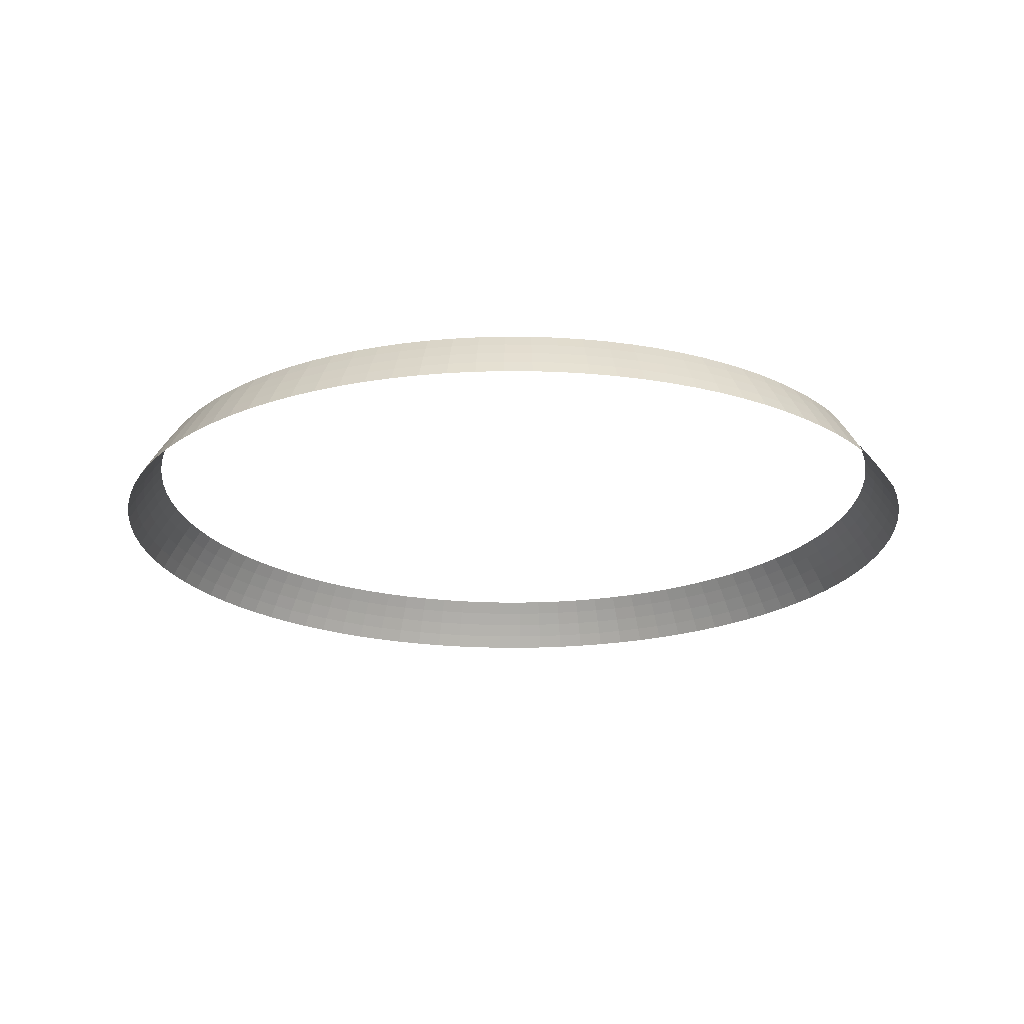
<metadata>
{"format":"obj","ext":"obj","renderer":"f3d","projection":"perspective","resolution":1024,"background":"white","views":[{"elev":-21.3,"azim":116.4,"up":"+Y"}]}
</metadata>
<code>
o Level3_Sphere.005
v 0 4.159 6.12
v 0 3.767 6.369
v -0.3759 4.35 5.975
v -0.3843 4.159 6.108
v -0.3923 3.965 6.236
v -0.3999 3.767 6.357
v -0.4072 3.565 6.472
v -0.7503 4.35 5.94
v -0.7671 4.159 6.072
v -0.7831 3.965 6.199
v -0.7983 3.767 6.319
v -0.8127 3.565 6.434
v -1.122 4.35 5.881
v -1.147 4.159 6.012
v -1.171 3.965 6.137
v -1.194 3.767 6.257
v -1.215 3.565 6.37
v -1.489 4.35 5.799
v -1.522 4.159 5.928
v -1.554 3.965 6.052
v -1.584 3.767 6.169
v -1.613 3.565 6.281
v -1.85 4.35 5.694
v -1.891 4.159 5.821
v -1.931 3.965 5.942
v -1.968 3.767 6.058
v -2.004 3.565 6.167
v -2.204 4.35 5.566
v -2.253 4.159 5.691
v -2.3 3.965 5.809
v -2.345 3.767 5.922
v -2.387 3.565 6.029
v -2.549 4.35 5.417
v -2.606 4.159 5.538
v -2.66 3.965 5.653
v -2.712 3.767 5.763
v -2.761 3.565 5.868
v -2.884 4.35 5.246
v -2.949 4.159 5.363
v -3.01 3.965 5.475
v -3.069 3.767 5.582
v -3.124 3.565 5.683
v -3.208 4.35 5.055
v -3.279 4.159 5.168
v -3.348 3.965 5.275
v -3.413 3.767 5.378
v -3.475 3.565 5.475
v -3.519 4.35 4.843
v -3.597 4.159 4.952
v -3.673 3.965 5.055
v -3.744 3.767 5.153
v -3.812 3.565 5.246
v -3.816 4.35 4.613
v -3.901 4.159 4.716
v -3.983 3.965 4.814
v -4.06 3.767 4.908
v -4.133 3.565 4.997
v -4.098 4.35 4.364
v -4.19 4.159 4.462
v -4.277 3.965 4.555
v -4.36 3.767 4.643
v -4.439 3.565 4.727
v -4.364 4.35 4.098
v -4.462 4.159 4.19
v -4.555 3.965 4.277
v -4.643 3.767 4.36
v -4.727 3.565 4.439
v -4.613 4.35 3.816
v -4.716 4.159 3.901
v -4.814 3.965 3.983
v -4.908 3.767 4.06
v -4.997 3.565 4.133
v -4.843 4.35 3.519
v -4.952 4.159 3.597
v -5.055 3.965 3.672
v -5.153 3.767 3.744
v -5.246 3.565 3.812
v -5.055 4.35 3.208
v -5.168 4.159 3.279
v -5.275 3.965 3.348
v -5.378 3.767 3.413
v -5.475 3.565 3.475
v -5.246 4.35 2.884
v -5.363 4.159 2.949
v -5.475 3.965 3.01
v -5.582 3.767 3.069
v -5.683 3.565 3.124
v -5.417 4.35 2.549
v -5.538 4.159 2.606
v -5.653 3.965 2.66
v -5.763 3.767 2.712
v -5.868 3.565 2.761
v -5.566 4.35 2.204
v -5.691 4.159 2.253
v -5.809 3.965 2.3
v -5.922 3.767 2.345
v -6.029 3.565 2.387
v -5.694 4.35 1.85
v -5.821 4.159 1.891
v -5.942 3.965 1.931
v -6.058 3.767 1.968
v -6.167 3.565 2.004
v -5.799 4.35 1.489
v -5.928 4.159 1.522
v -6.052 3.965 1.554
v -6.169 3.767 1.584
v -6.281 3.565 1.613
v -5.881 4.35 1.122
v -6.012 4.159 1.147
v -6.137 3.965 1.171
v -6.257 3.767 1.194
v -6.37 3.565 1.215
v -5.94 4.35 0.7503
v -6.072 4.159 0.7671
v -6.199 3.965 0.7831
v -6.319 3.767 0.7983
v -6.434 3.565 0.8127
v -5.975 4.35 0.3759
v -6.108 4.159 0.3843
v -6.236 3.965 0.3923
v -6.357 3.767 0.3999
v -6.472 3.565 0.4072
v -5.987 4.35 -6e-06
v -6.12 4.159 -8e-06
v -6.248 3.965 -8e-06
v -6.369 3.767 -7e-06
v -6.485 3.565 -7e-06
v -5.975 4.35 -0.3759
v -6.108 4.159 -0.3843
v -6.236 3.965 -0.3923
v -6.357 3.767 -0.4
v -6.472 3.565 -0.4072
v -5.94 4.35 -0.7503
v -6.072 4.159 -0.7671
v -6.199 3.965 -0.7831
v -6.319 3.767 -0.7983
v -6.434 3.565 -0.8128
v -5.881 4.35 -1.122
v -6.012 4.159 -1.147
v -6.137 3.965 -1.171
v -6.257 3.767 -1.194
v -6.37 3.565 -1.215
v -5.799 4.35 -1.489
v -5.928 4.159 -1.522
v -6.052 3.965 -1.554
v -6.169 3.767 -1.584
v -6.281 3.565 -1.613
v -5.694 4.35 -1.85
v -5.821 4.159 -1.891
v -5.942 3.965 -1.931
v -6.058 3.767 -1.968
v -6.167 3.565 -2.004
v -5.566 4.35 -2.204
v -5.691 4.159 -2.253
v -5.809 3.965 -2.3
v -5.922 3.767 -2.345
v -6.029 3.565 -2.387
v -5.417 4.35 -2.549
v -5.538 4.159 -2.606
v -5.653 3.965 -2.66
v -5.763 3.767 -2.712
v -5.868 3.565 -2.761
v -5.246 4.35 -2.884
v -5.363 4.159 -2.949
v -5.475 3.965 -3.01
v -5.582 3.767 -3.069
v -5.683 3.565 -3.124
v -5.055 4.35 -3.208
v -5.168 4.159 -3.279
v -5.275 3.965 -3.348
v -5.378 3.767 -3.413
v -5.475 3.565 -3.475
v -4.843 4.35 -3.519
v -4.952 4.159 -3.597
v -5.055 3.965 -3.673
v -5.153 3.767 -3.744
v -5.246 3.565 -3.812
v -4.613 4.35 -3.816
v -4.716 4.159 -3.901
v -4.814 3.965 -3.983
v -4.908 3.767 -4.06
v -4.997 3.565 -4.133
v -4.364 4.35 -4.098
v -4.462 4.159 -4.19
v -4.555 3.965 -4.277
v -4.643 3.767 -4.36
v -4.727 3.565 -4.439
v -4.098 4.35 -4.364
v -4.19 4.159 -4.462
v -4.277 3.965 -4.555
v -4.36 3.767 -4.643
v -4.439 3.565 -4.727
v -3.816 4.35 -4.613
v -3.901 4.159 -4.716
v -3.983 3.965 -4.814
v -4.06 3.767 -4.908
v -4.133 3.565 -4.997
v -3.519 4.35 -4.843
v -3.597 4.159 -4.952
v -3.673 3.965 -5.055
v -3.744 3.767 -5.153
v -3.812 3.565 -5.246
v -3.208 4.35 -5.055
v -3.279 4.159 -5.168
v -3.348 3.965 -5.275
v -3.413 3.767 -5.378
v -3.475 3.565 -5.475
v -2.884 4.35 -5.246
v -2.949 4.159 -5.363
v -3.01 3.965 -5.475
v -3.069 3.767 -5.582
v -3.124 3.565 -5.683
v -2.549 4.35 -5.417
v -2.606 4.159 -5.538
v -2.66 3.965 -5.653
v -2.712 3.767 -5.763
v -2.761 3.565 -5.868
v -2.204 4.35 -5.566
v -2.253 4.159 -5.691
v -2.3 3.965 -5.809
v -2.345 3.767 -5.922
v -2.387 3.565 -6.029
v -1.85 4.35 -5.694
v -1.891 4.159 -5.821
v -1.931 3.965 -5.942
v -1.968 3.767 -6.058
v -2.004 3.565 -6.167
v -1.489 4.35 -5.799
v -1.522 4.159 -5.928
v -1.554 3.965 -6.052
v -1.584 3.767 -6.169
v -1.613 3.565 -6.281
v -1.122 4.35 -5.881
v -1.147 4.159 -6.012
v -1.171 3.965 -6.137
v -1.194 3.767 -6.257
v -1.215 3.565 -6.37
v -0.7503 4.35 -5.94
v -0.7671 4.159 -6.072
v -0.7831 3.965 -6.199
v -0.7983 3.767 -6.319
v -0.8127 3.565 -6.434
v 0.7503 4.35 -5.94
v 0.7671 4.159 -6.072
v 0.7831 3.965 -6.199
v 0.7983 3.767 -6.319
v 0.8127 3.565 -6.434
v 1.122 4.35 -5.881
v 1.147 4.159 -6.012
v 1.171 3.965 -6.137
v 1.194 3.767 -6.257
v 1.215 3.565 -6.37
v 1.489 4.35 -5.799
v 1.522 4.159 -5.928
v 1.554 3.965 -6.052
v 1.584 3.767 -6.169
v 1.613 3.565 -6.281
v 1.85 4.35 -5.694
v 1.891 4.159 -5.821
v 1.931 3.965 -5.942
v 1.968 3.767 -6.058
v 2.004 3.565 -6.167
v 2.204 4.35 -5.566
v 2.253 4.159 -5.691
v 2.3 3.965 -5.809
v 2.345 3.767 -5.922
v 2.387 3.565 -6.029
v 2.549 4.35 -5.417
v 2.606 4.159 -5.538
v 2.66 3.965 -5.653
v 2.712 3.767 -5.763
v 2.761 3.565 -5.868
v 2.884 4.35 -5.246
v 2.949 4.159 -5.363
v 3.01 3.965 -5.475
v 3.069 3.767 -5.582
v 3.124 3.565 -5.683
v 3.208 4.35 -5.055
v 3.279 4.159 -5.168
v 3.348 3.965 -5.275
v 3.413 3.767 -5.378
v 3.475 3.565 -5.475
v 3.519 4.35 -4.843
v 3.597 4.159 -4.952
v 3.673 3.965 -5.055
v 3.744 3.767 -5.153
v 3.812 3.565 -5.246
v 3.816 4.35 -4.613
v 3.901 4.159 -4.716
v 3.983 3.965 -4.814
v 4.06 3.767 -4.908
v 4.133 3.565 -4.997
v 4.098 4.35 -4.364
v 4.19 4.159 -4.462
v 4.277 3.965 -4.555
v 4.36 3.767 -4.643
v 4.439 3.565 -4.727
v 4.364 4.35 -4.098
v 4.462 4.159 -4.19
v 4.555 3.965 -4.277
v 4.643 3.767 -4.36
v 4.727 3.565 -4.439
v 4.613 4.35 -3.816
v 4.716 4.159 -3.901
v 4.814 3.965 -3.983
v 4.908 3.767 -4.06
v 4.997 3.565 -4.133
v 4.843 4.35 -3.519
v 4.952 4.159 -3.597
v 5.055 3.965 -3.673
v 5.153 3.767 -3.744
v 5.246 3.565 -3.812
v 5.055 4.35 -3.208
v 5.168 4.159 -3.279
v 5.275 3.965 -3.348
v 5.378 3.767 -3.413
v 5.475 3.565 -3.475
v 5.246 4.35 -2.884
v 5.363 4.159 -2.949
v 5.475 3.965 -3.01
v 5.582 3.767 -3.069
v 5.683 3.565 -3.124
v 5.417 4.35 -2.549
v 5.538 4.159 -2.606
v 5.653 3.965 -2.66
v 5.763 3.767 -2.712
v 5.868 3.565 -2.761
v 5.566 4.35 -2.204
v 5.691 4.159 -2.253
v 5.809 3.965 -2.3
v 5.922 3.767 -2.345
v 6.029 3.565 -2.387
v 5.694 4.35 -1.85
v 5.821 4.159 -1.891
v 5.942 3.965 -1.931
v 6.058 3.767 -1.968
v 6.167 3.565 -2.004
v 5.799 4.35 -1.489
v 5.928 4.159 -1.522
v 6.052 3.965 -1.554
v 6.169 3.767 -1.584
v 6.281 3.565 -1.613
v 5.881 4.35 -1.122
v 6.012 4.159 -1.147
v 6.137 3.965 -1.171
v 6.257 3.767 -1.194
v 6.37 3.565 -1.215
v 5.94 4.35 -0.7503
v 6.072 4.159 -0.7671
v 6.199 3.965 -0.7831
v 6.319 3.767 -0.7983
v 6.434 3.565 -0.8128
v 5.975 4.35 -0.3759
v 6.108 4.159 -0.3843
v 6.236 3.965 -0.3923
v 6.357 3.767 -0.4
v 6.472 3.565 -0.4072
v 5.987 4.35 -1e-05
v 6.12 4.159 -6e-06
v 6.248 3.965 -8e-06
v 6.369 3.767 -8e-06
v 6.485 3.565 -1e-05
v 5.975 4.35 0.3759
v 6.108 4.159 0.3843
v 6.236 3.965 0.3923
v 6.357 3.767 0.3999
v 6.472 3.565 0.4072
v 5.94 4.35 0.7503
v 6.072 4.159 0.7671
v 6.199 3.965 0.7831
v 6.319 3.767 0.7983
v 6.434 3.565 0.8127
v 5.881 4.35 1.122
v 6.012 4.159 1.147
v 6.137 3.965 1.171
v 6.257 3.767 1.194
v 6.37 3.565 1.215
v 5.799 4.35 1.489
v 5.928 4.159 1.522
v 6.052 3.965 1.554
v 6.169 3.767 1.584
v 6.281 3.565 1.613
v 5.694 4.35 1.85
v 5.821 4.159 1.891
v 5.942 3.965 1.931
v 6.058 3.767 1.968
v 6.167 3.565 2.004
v 5.566 4.35 2.204
v 5.691 4.159 2.253
v 5.809 3.965 2.3
v 5.922 3.767 2.345
v 6.029 3.565 2.387
v 5.417 4.35 2.549
v 5.538 4.159 2.606
v 5.653 3.965 2.66
v 5.763 3.767 2.712
v 5.868 3.565 2.761
v 5.246 4.35 2.884
v 5.363 4.159 2.949
v 5.475 3.965 3.01
v 5.582 3.767 3.069
v 5.683 3.565 3.124
v 5.055 4.35 3.208
v 5.168 4.159 3.279
v 5.275 3.965 3.348
v 5.378 3.767 3.413
v 5.475 3.565 3.475
v 4.843 4.35 3.519
v 4.952 4.159 3.597
v 5.055 3.965 3.672
v 5.153 3.767 3.744
v 5.246 3.565 3.812
v 4.613 4.35 3.816
v 4.716 4.159 3.901
v 4.814 3.965 3.983
v 4.908 3.767 4.06
v 4.997 3.565 4.133
v 4.364 4.35 4.098
v 4.462 4.159 4.19
v 4.555 3.965 4.277
v 4.643 3.767 4.36
v 4.727 3.565 4.439
v 4.098 4.35 4.364
v 4.19 4.159 4.462
v 4.277 3.965 4.555
v 4.36 3.767 4.643
v 4.439 3.565 4.727
v 3.816 4.35 4.613
v 3.901 4.159 4.716
v 3.983 3.965 4.814
v 4.06 3.767 4.908
v 4.133 3.565 4.997
v 3.519 4.35 4.843
v 3.597 4.159 4.952
v 3.673 3.965 5.055
v 3.744 3.767 5.153
v 3.812 3.565 5.246
v 3.208 4.35 5.055
v 3.279 4.159 5.168
v 3.348 3.965 5.275
v 3.413 3.767 5.378
v 3.475 3.565 5.475
v 2.884 4.35 5.246
v 2.949 4.159 5.363
v 3.01 3.965 5.475
v 3.069 3.767 5.582
v 3.124 3.565 5.683
v 2.549 4.35 5.417
v 2.606 4.159 5.538
v 2.66 3.965 5.653
v 2.712 3.767 5.763
v 2.761 3.565 5.868
v 2.204 4.35 5.566
v 2.253 4.159 5.691
v 2.3 3.965 5.809
v 2.345 3.767 5.922
v 2.387 3.565 6.029
v 1.85 4.35 5.694
v 1.891 4.159 5.821
v 1.931 3.965 5.942
v 1.968 3.767 6.058
v 2.004 3.565 6.167
v 1.489 4.35 5.799
v 1.522 4.159 5.928
v 1.554 3.965 6.052
v 1.584 3.767 6.169
v 1.613 3.565 6.281
v 1.122 4.35 5.881
v 1.147 4.159 6.012
v 1.171 3.965 6.137
v 1.194 3.767 6.257
v 1.215 3.565 6.37
v 0.7503 4.35 5.94
v 0.7671 4.159 6.072
v 0.7831 3.965 6.199
v 0.7983 3.767 6.319
v 0.8127 3.565 6.434
v 0.3759 4.35 5.975
v 0.3843 4.159 6.108
v 0.3923 3.965 6.236
v 0.3999 3.767 6.357
v 0.4072 3.565 6.472
v 2e-06 4.35 5.987
v 0 3.965 6.248
v 3e-06 3.565 6.485
f 9 8 3
f 10 9 4
f 11 10 5
f 7 12 11
f 9 14 13
f 15 14 9
f 16 15 10
f 17 16 11
f 14 19 18
f 20 19 14
f 21 20 15
f 22 21 16
f 19 24 23
f 25 24 19
f 21 26 25
f 27 26 21
f 32 31 26
f 24 29 28
f 30 29 24
f 26 31 30
f 34 33 28
f 35 34 29
f 31 36 35
f 32 37 36
f 39 38 33
f 35 40 39
f 36 41 40
f 42 41 36
f 44 43 38
f 40 45 44
f 41 46 45
f 47 46 41
f 49 48 43
f 45 50 49
f 51 50 45
f 52 51 46
f 49 54 53
f 55 54 49
f 56 55 50
f 57 56 51
f 54 59 58
f 55 60 59
f 61 60 55
f 57 62 61
f 59 64 63
f 65 64 59
f 66 65 60
f 62 67 66
f 64 69 68
f 70 69 64
f 71 70 65
f 72 71 66
f 69 74 73
f 70 75 74
f 76 75 70
f 77 76 71
f 74 79 78
f 80 79 74
f 81 80 75
f 82 81 76
f 79 84 83
f 85 84 79
f 86 85 80
f 87 86 81
f 84 89 88
f 90 89 84
f 91 90 85
f 92 91 86
f 89 94 93
f 95 94 89
f 96 95 90
f 97 96 91
f 94 99 98
f 100 99 94
f 101 100 95
f 102 101 96
f 99 104 103
f 105 104 99
f 106 105 100
f 107 106 101
f 104 109 108
f 110 109 104
f 111 110 105
f 112 111 106
f 109 114 113
f 115 114 109
f 116 115 110
f 117 116 111
f 114 119 118
f 120 119 114
f 121 120 115
f 122 121 116
f 119 124 123
f 125 124 119
f 126 125 120
f 127 126 121
f 124 129 128
f 130 129 124
f 131 130 125
f 132 131 126
f 129 134 133
f 135 134 129
f 136 135 130
f 137 136 131
f 134 139 138
f 140 139 134
f 141 140 135
f 142 141 136
f 139 144 143
f 145 144 139
f 146 145 140
f 147 146 141
f 152 151 146
f 144 149 148
f 150 149 144
f 151 150 145
f 149 154 153
f 155 154 149
f 156 155 150
f 157 156 151
f 154 159 158
f 160 159 154
f 161 160 155
f 162 161 156
f 159 164 163
f 165 164 159
f 166 165 160
f 167 166 161
f 164 169 168
f 165 170 169
f 171 170 165
f 172 171 166
f 169 174 173
f 175 174 169
f 176 175 170
f 177 176 171
f 174 179 178
f 180 179 174
f 181 180 175
f 182 181 176
f 179 184 183
f 185 184 179
f 186 185 180
f 182 187 186
f 184 189 188
f 190 189 184
f 191 190 185
f 192 191 186
f 189 194 193
f 195 194 189
f 196 195 190
f 197 196 191
f 194 199 198
f 200 199 194
f 201 200 195
f 202 201 196
f 199 204 203
f 205 204 199
f 206 205 200
f 207 206 201
f 204 209 208
f 210 209 204
f 211 210 205
f 212 211 206
f 209 214 213
f 215 214 209
f 216 215 210
f 217 216 211
f 214 219 218
f 220 219 214
f 221 220 215
f 222 221 216
f 219 224 223
f 225 224 219
f 226 225 220
f 227 226 221
f 224 229 228
f 230 229 224
f 231 230 225
f 232 231 226
f 236 235 230
f 237 236 231
f 229 234 233
f 235 234 229
f 234 239 238
f 240 239 234
f 241 240 235
f 242 241 236
f 244 249 248
f 250 249 244
f 251 250 245
f 252 251 246
f 249 254 253
f 255 254 249
f 256 255 250
f 257 256 251
f 254 259 258
f 260 259 254
f 261 260 255
f 262 261 256
f 259 264 263
f 265 264 259
f 266 265 260
f 267 266 261
f 264 269 268
f 270 269 264
f 266 271 270
f 272 271 266
f 269 274 273
f 275 274 269
f 271 276 275
f 277 276 271
f 274 279 278
f 280 279 274
f 276 281 280
f 282 281 276
f 279 284 283
f 285 284 279
f 281 286 285
f 287 286 281
f 284 289 288
f 290 289 284
f 286 291 290
f 292 291 286
f 289 294 293
f 295 294 289
f 291 296 295
f 297 296 291
f 294 299 298
f 300 299 294
f 296 301 300
f 302 301 296
f 299 304 303
f 305 304 299
f 306 305 300
f 307 306 301
f 304 309 308
f 310 309 304
f 311 310 305
f 312 311 306
f 309 314 313
f 315 314 309
f 316 315 310
f 317 316 311
f 314 319 318
f 320 319 314
f 321 320 315
f 322 321 316
f 319 324 323
f 325 324 319
f 321 326 325
f 327 326 321
f 324 329 328
f 330 329 324
f 331 330 325
f 332 331 326
f 329 334 333
f 335 334 329
f 336 335 330
f 337 336 331
f 334 339 338
f 340 339 334
f 336 341 340
f 342 341 336
f 339 344 343
f 345 344 339
f 341 346 345
f 347 346 341
f 344 349 348
f 350 349 344
f 346 351 350
f 352 351 346
f 349 354 353
f 355 354 349
f 356 355 350
f 357 356 351
f 354 359 358
f 360 359 354
f 361 360 355
f 362 361 356
f 359 364 363
f 365 364 359
f 366 365 360
f 367 366 361
f 364 369 368
f 370 369 364
f 371 370 365
f 372 371 366
f 369 374 373
f 375 374 369
f 371 376 375
f 377 376 371
f 374 379 378
f 380 379 374
f 376 381 380
f 382 381 376
f 379 384 383
f 385 384 379
f 381 386 385
f 387 386 381
f 384 389 388
f 390 389 384
f 386 391 390
f 392 391 386
f 389 394 393
f 395 394 389
f 391 396 395
f 397 396 391
f 394 399 398
f 400 399 394
f 396 401 400
f 402 401 396
f 399 404 403
f 405 404 399
f 401 406 405
f 407 406 401
f 404 409 408
f 410 409 404
f 406 411 410
f 412 411 406
f 409 414 413
f 415 414 409
f 411 416 415
f 417 416 411
f 414 419 418
f 420 419 414
f 416 421 420
f 422 421 416
f 419 424 423
f 425 424 419
f 421 426 425
f 427 426 421
f 424 429 428
f 430 429 424
f 426 431 430
f 432 431 426
f 429 434 433
f 435 434 429
f 431 436 435
f 437 436 431
f 434 439 438
f 440 439 434
f 436 441 440
f 442 441 436
f 439 444 443
f 445 444 439
f 441 446 445
f 447 446 441
f 444 449 448
f 450 449 444
f 446 451 450
f 452 451 446
f 449 454 453
f 455 454 449
f 451 456 455
f 457 456 451
f 454 459 458
f 460 459 454
f 456 461 460
f 462 461 456
f 461 466 465
f 467 466 461
f 459 464 463
f 465 464 459
f 464 469 468
f 470 469 464
f 466 471 470
f 472 471 466
f 469 474 473
f 475 474 469
f 471 476 475
f 477 476 471
f 474 479 478
f 480 479 474
f 476 481 480
f 482 481 476
f 4 3 483
f 5 4 1
f 6 5 484
f 7 6 2
f 479 1 483
f 484 1 479
f 481 2 484
f 485 2 481
f 4 9 3
f 5 10 4
f 6 11 5
f 6 7 11
f 8 9 13
f 10 15 9
f 11 16 10
f 12 17 11
f 13 14 18
f 15 20 14
f 16 21 15
f 17 22 16
f 18 19 23
f 20 25 19
f 20 21 25
f 22 27 21
f 27 32 26
f 23 24 28
f 25 30 24
f 25 26 30
f 29 34 28
f 30 35 29
f 30 31 35
f 31 32 36
f 34 39 33
f 34 35 39
f 35 36 40
f 37 42 36
f 39 44 38
f 39 40 44
f 40 41 45
f 42 47 41
f 44 49 43
f 44 45 49
f 46 51 45
f 47 52 46
f 48 49 53
f 50 55 49
f 51 56 50
f 52 57 51
f 53 54 58
f 54 55 59
f 56 61 55
f 56 57 61
f 58 59 63
f 60 65 59
f 61 66 60
f 61 62 66
f 63 64 68
f 65 70 64
f 66 71 65
f 67 72 66
f 68 69 73
f 69 70 74
f 71 76 70
f 72 77 71
f 73 74 78
f 75 80 74
f 76 81 75
f 77 82 76
f 78 79 83
f 80 85 79
f 81 86 80
f 82 87 81
f 83 84 88
f 85 90 84
f 86 91 85
f 87 92 86
f 88 89 93
f 90 95 89
f 91 96 90
f 92 97 91
f 93 94 98
f 95 100 94
f 96 101 95
f 97 102 96
f 98 99 103
f 100 105 99
f 101 106 100
f 102 107 101
f 103 104 108
f 105 110 104
f 106 111 105
f 107 112 106
f 108 109 113
f 110 115 109
f 111 116 110
f 112 117 111
f 113 114 118
f 115 120 114
f 116 121 115
f 117 122 116
f 118 119 123
f 120 125 119
f 121 126 120
f 122 127 121
f 123 124 128
f 125 130 124
f 126 131 125
f 127 132 126
f 128 129 133
f 130 135 129
f 131 136 130
f 132 137 131
f 133 134 138
f 135 140 134
f 136 141 135
f 137 142 136
f 138 139 143
f 140 145 139
f 141 146 140
f 142 147 141
f 147 152 146
f 143 144 148
f 145 150 144
f 146 151 145
f 148 149 153
f 150 155 149
f 151 156 150
f 152 157 151
f 153 154 158
f 155 160 154
f 156 161 155
f 157 162 156
f 158 159 163
f 160 165 159
f 161 166 160
f 162 167 161
f 163 164 168
f 164 165 169
f 166 171 165
f 167 172 166
f 168 169 173
f 170 175 169
f 171 176 170
f 172 177 171
f 173 174 178
f 175 180 174
f 176 181 175
f 177 182 176
f 178 179 183
f 180 185 179
f 181 186 180
f 181 182 186
f 183 184 188
f 185 190 184
f 186 191 185
f 187 192 186
f 188 189 193
f 190 195 189
f 191 196 190
f 192 197 191
f 193 194 198
f 195 200 194
f 196 201 195
f 197 202 196
f 198 199 203
f 200 205 199
f 201 206 200
f 202 207 201
f 203 204 208
f 205 210 204
f 206 211 205
f 207 212 206
f 208 209 213
f 210 215 209
f 211 216 210
f 212 217 211
f 213 214 218
f 215 220 214
f 216 221 215
f 217 222 216
f 218 219 223
f 220 225 219
f 221 226 220
f 222 227 221
f 223 224 228
f 225 230 224
f 226 231 225
f 227 232 226
f 231 236 230
f 232 237 231
f 228 229 233
f 230 235 229
f 233 234 238
f 235 240 234
f 236 241 235
f 237 242 236
f 243 244 248
f 245 250 244
f 246 251 245
f 247 252 246
f 248 249 253
f 250 255 249
f 251 256 250
f 252 257 251
f 253 254 258
f 255 260 254
f 256 261 255
f 257 262 256
f 258 259 263
f 260 265 259
f 261 266 260
f 262 267 261
f 263 264 268
f 265 270 264
f 265 266 270
f 267 272 266
f 268 269 273
f 270 275 269
f 270 271 275
f 272 277 271
f 273 274 278
f 275 280 274
f 275 276 280
f 277 282 276
f 278 279 283
f 280 285 279
f 280 281 285
f 282 287 281
f 283 284 288
f 285 290 284
f 285 286 290
f 287 292 286
f 288 289 293
f 290 295 289
f 290 291 295
f 292 297 291
f 293 294 298
f 295 300 294
f 295 296 300
f 297 302 296
f 298 299 303
f 300 305 299
f 301 306 300
f 302 307 301
f 303 304 308
f 305 310 304
f 306 311 305
f 307 312 306
f 308 309 313
f 310 315 309
f 311 316 310
f 312 317 311
f 313 314 318
f 315 320 314
f 316 321 315
f 317 322 316
f 318 319 323
f 320 325 319
f 320 321 325
f 322 327 321
f 323 324 328
f 325 330 324
f 326 331 325
f 327 332 326
f 328 329 333
f 330 335 329
f 331 336 330
f 332 337 331
f 333 334 338
f 335 340 334
f 335 336 340
f 337 342 336
f 338 339 343
f 340 345 339
f 340 341 345
f 342 347 341
f 343 344 348
f 345 350 344
f 345 346 350
f 347 352 346
f 348 349 353
f 350 355 349
f 351 356 350
f 352 357 351
f 353 354 358
f 355 360 354
f 356 361 355
f 357 362 356
f 358 359 363
f 360 365 359
f 361 366 360
f 362 367 361
f 363 364 368
f 365 370 364
f 366 371 365
f 367 372 366
f 368 369 373
f 370 375 369
f 370 371 375
f 372 377 371
f 373 374 378
f 375 380 374
f 375 376 380
f 377 382 376
f 378 379 383
f 380 385 379
f 380 381 385
f 382 387 381
f 383 384 388
f 385 390 384
f 385 386 390
f 387 392 386
f 388 389 393
f 390 395 389
f 390 391 395
f 392 397 391
f 393 394 398
f 395 400 394
f 395 396 400
f 397 402 396
f 398 399 403
f 400 405 399
f 400 401 405
f 402 407 401
f 403 404 408
f 405 410 404
f 405 406 410
f 407 412 406
f 408 409 413
f 410 415 409
f 410 411 415
f 412 417 411
f 413 414 418
f 415 420 414
f 415 416 420
f 417 422 416
f 418 419 423
f 420 425 419
f 420 421 425
f 422 427 421
f 423 424 428
f 425 430 424
f 425 426 430
f 427 432 426
f 428 429 433
f 430 435 429
f 430 431 435
f 432 437 431
f 433 434 438
f 435 440 434
f 435 436 440
f 437 442 436
f 438 439 443
f 440 445 439
f 440 441 445
f 442 447 441
f 443 444 448
f 445 450 444
f 445 446 450
f 447 452 446
f 448 449 453
f 450 455 449
f 450 451 455
f 452 457 451
f 453 454 458
f 455 460 454
f 455 456 460
f 457 462 456
f 460 461 465
f 462 467 461
f 458 459 463
f 460 465 459
f 463 464 468
f 465 470 464
f 465 466 470
f 467 472 466
f 468 469 473
f 470 475 469
f 470 471 475
f 472 477 471
f 473 474 478
f 475 480 474
f 475 476 480
f 477 482 476
f 1 4 483
f 484 5 1
f 2 6 484
f 485 7 2
f 478 479 483
f 480 484 479
f 480 481 484
f 482 485 481

</code>
